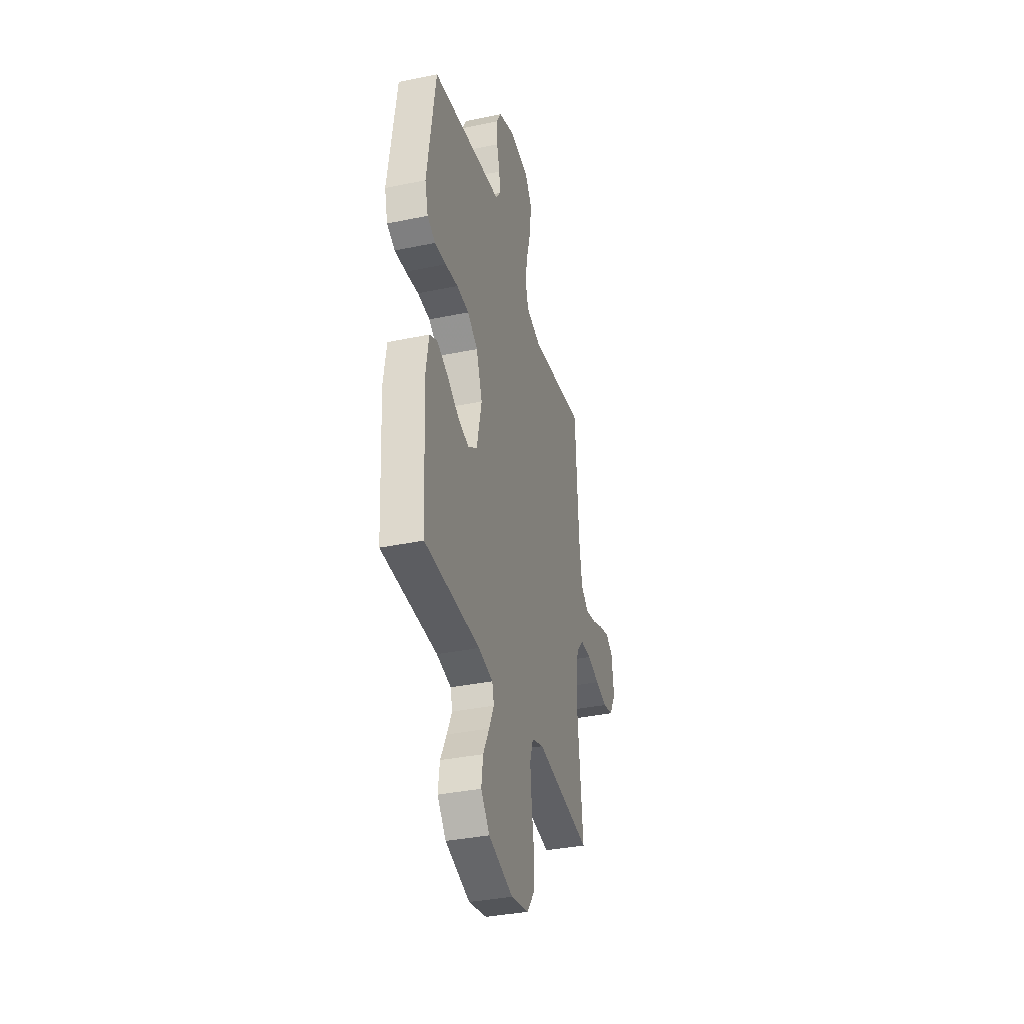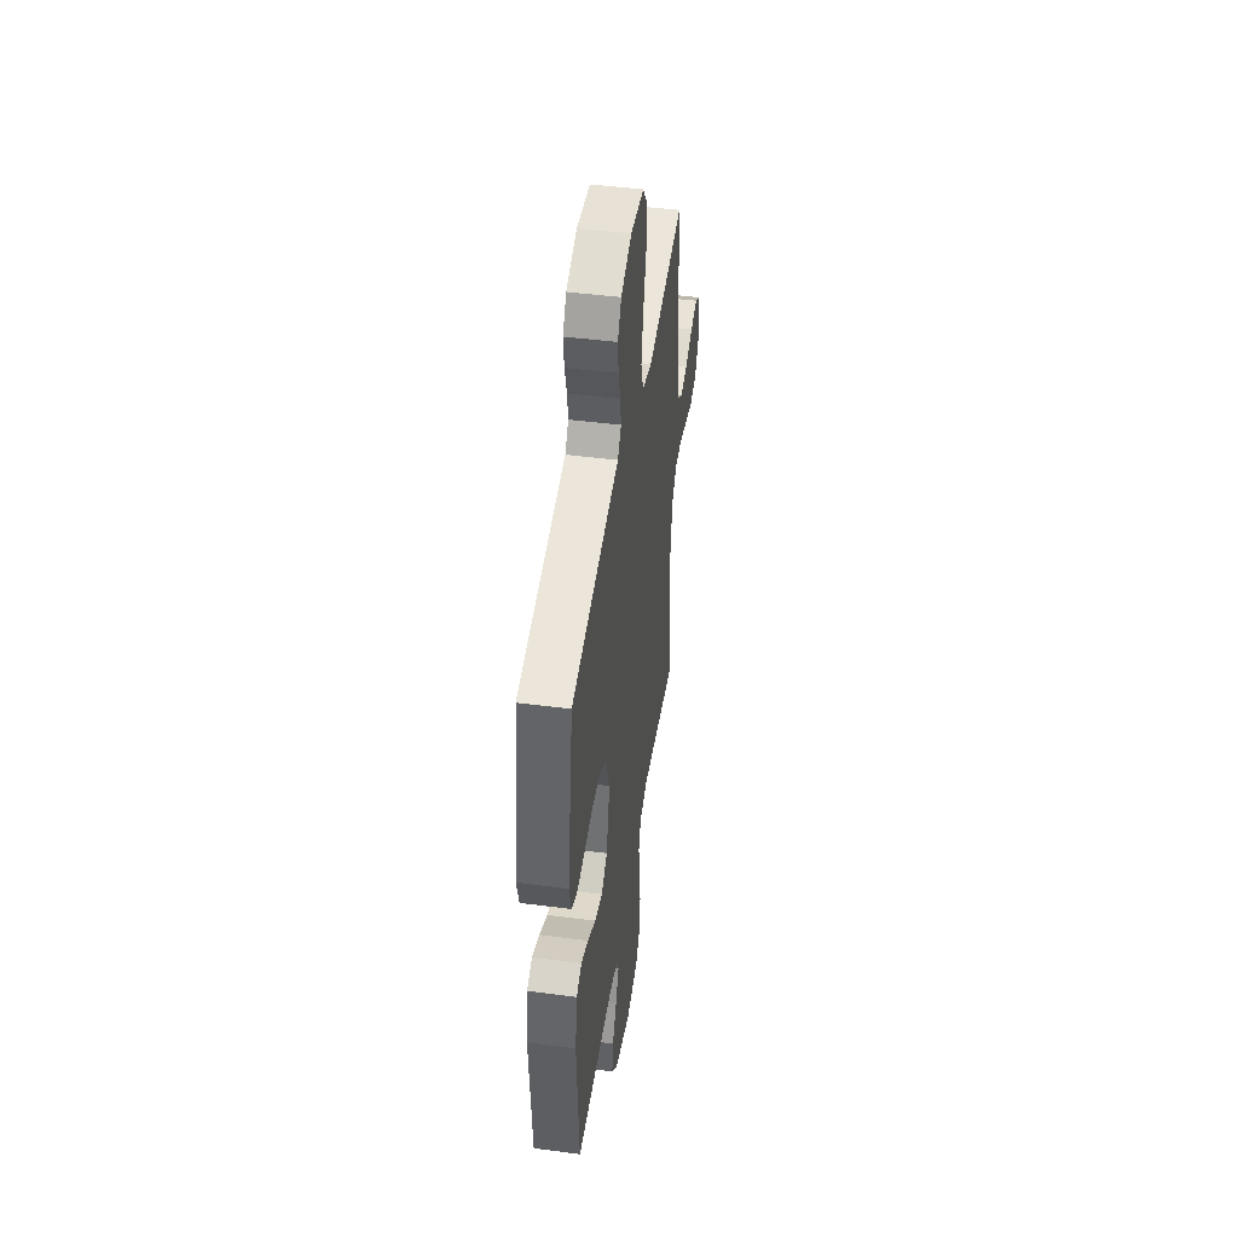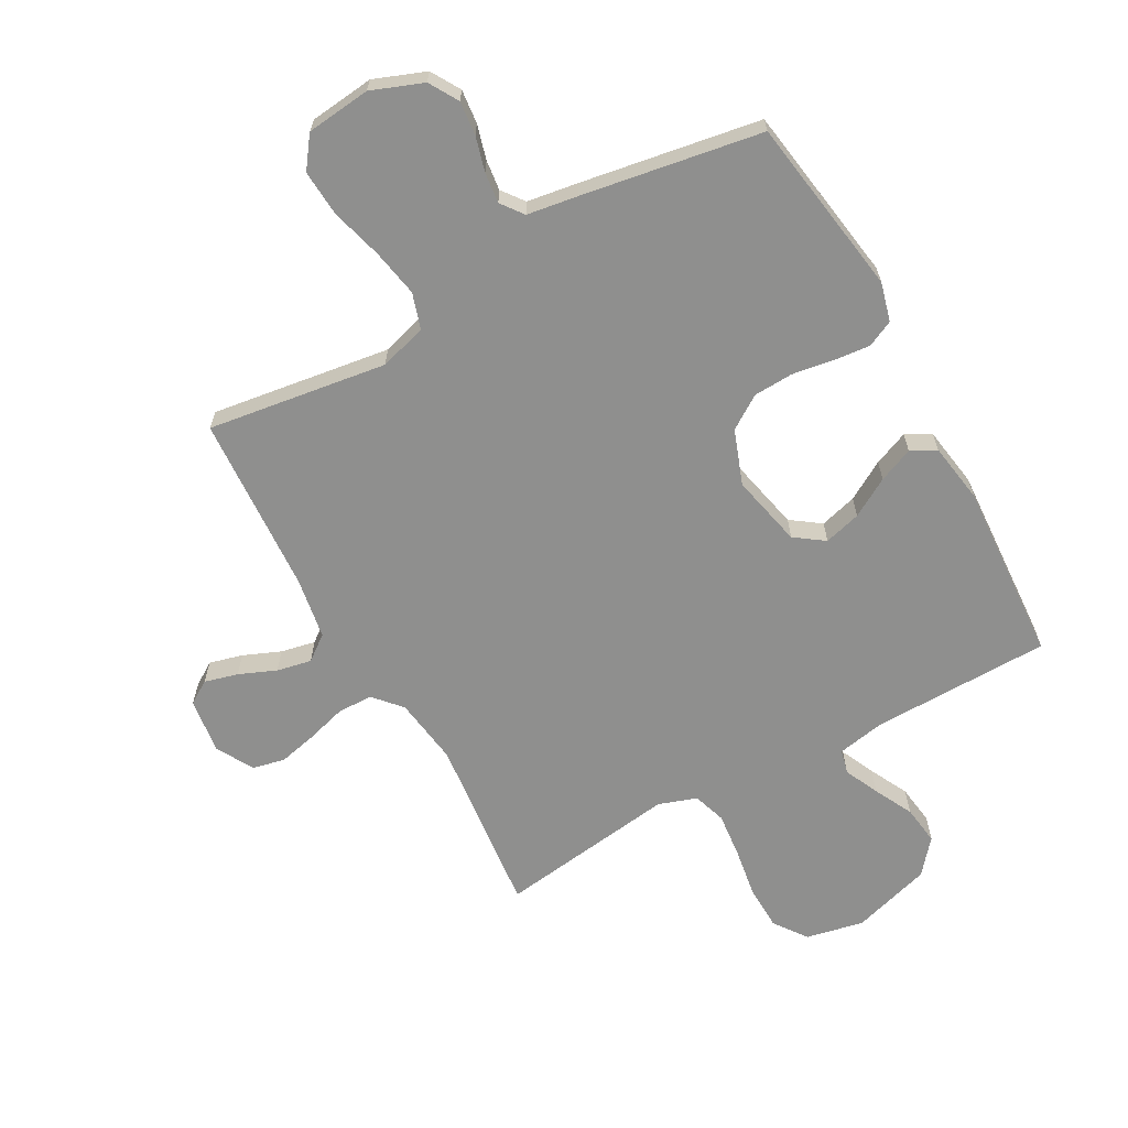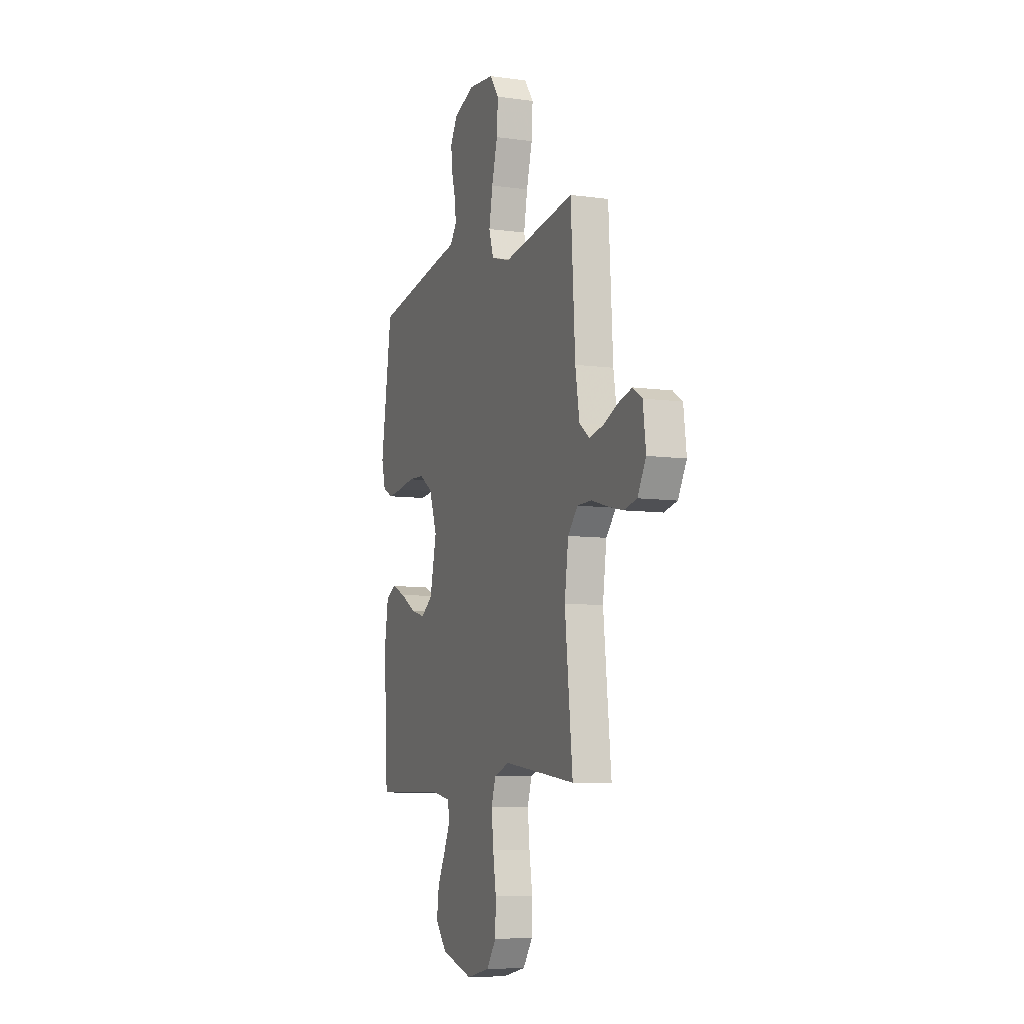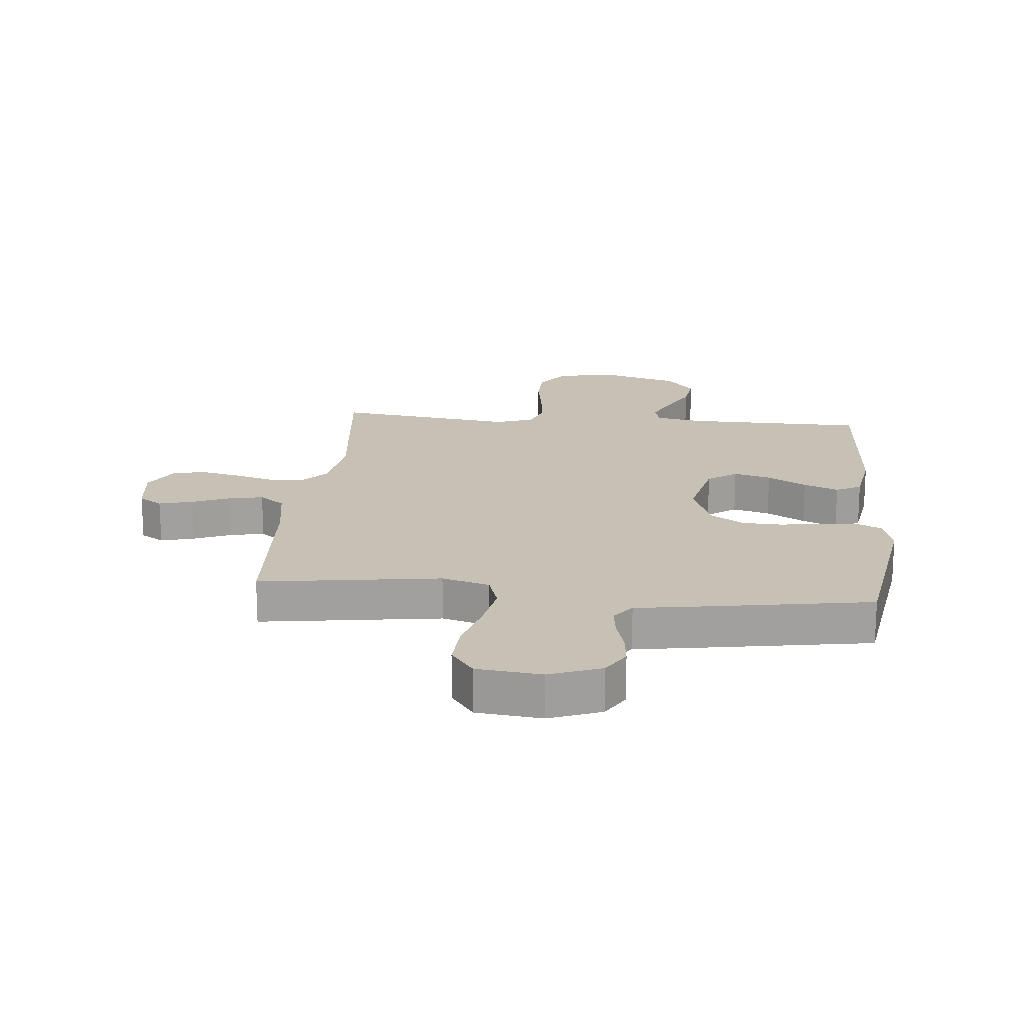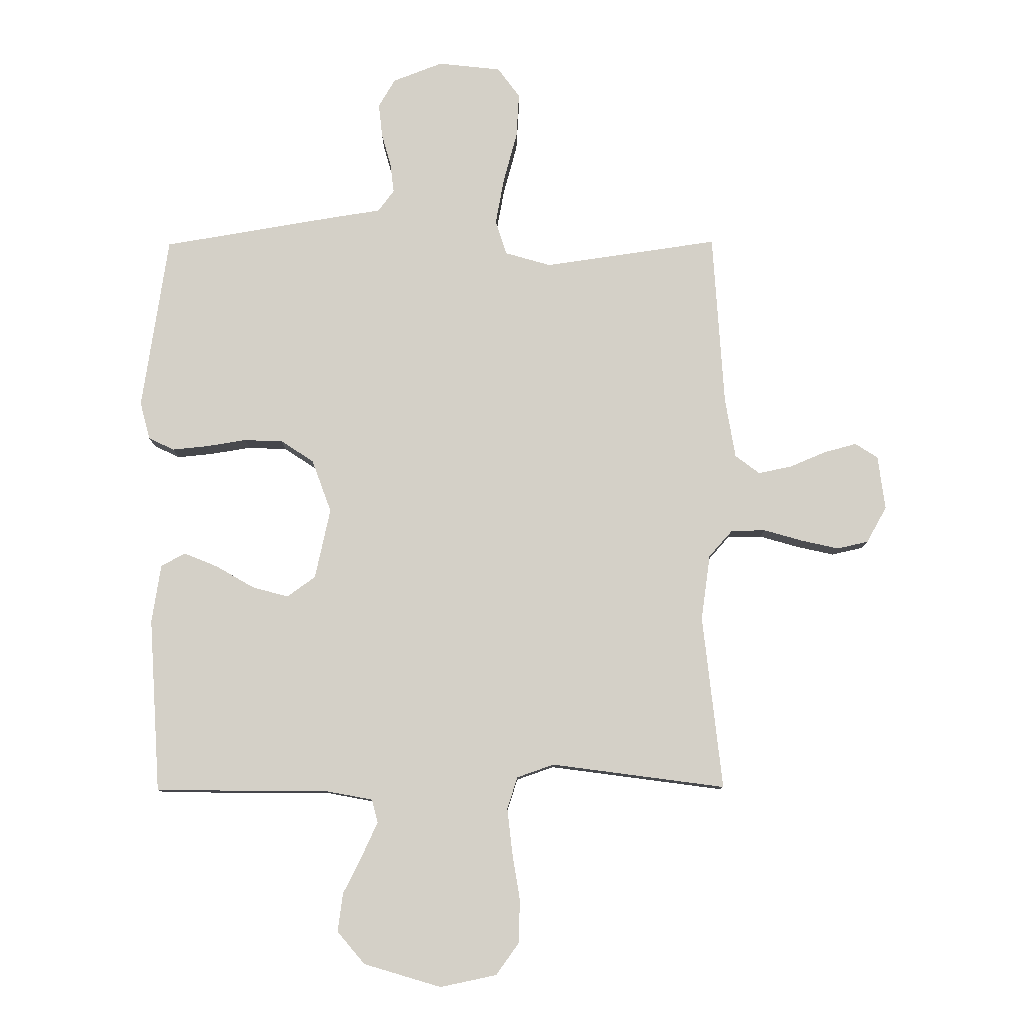
<metadata>
{"format":"obj","ext":"obj","renderer":"f3d","projection":"perspective","resolution":1024,"background":"white","views":[{"elev":-36.1,"azim":105.2,"up":"+Z"},{"elev":46.4,"azim":98.5,"up":"+Z"},{"elev":-65.1,"azim":29.0,"up":"+Y"},{"elev":-8.0,"azim":-111.0,"up":"+Z"},{"elev":18.5,"azim":5.4,"up":"+Y"},{"elev":80.0,"azim":179.7,"up":"+Y"}]}
</metadata>
<code>
v -0.5 0.07 0.5
v -0.2 0.07 0.457
v -0.121 0.07 0.48
v -0.102 0.07 0.54
v -0.117 0.07 0.62
v -0.141 0.07 0.707
v -0.146 0.07 0.784
v -0.108 0.07 0.836
v 0 0.07 0.848
v 0.086 0.07 0.815
v 0.115 0.07 0.766
v 0.109 0.07 0.709
v 0.093 0.07 0.651
v 0.087 0.07 0.6
v 0.115 0.07 0.563
v 0.2 0.07 0.55
v 0.5 0.07 0.5
v 0.546 0.07 0.2
v 0.529 0.07 0.135
v 0.485 0.07 0.114
v 0.424 0.07 0.12
v 0.355 0.07 0.131
v 0.288 0.07 0.128
v 0.232 0.07 0.091
v 0.199 0.07 0
v 0.226 0.07 -0.121
v 0.275 0.07 -0.156
v 0.337 0.07 -0.139
v 0.402 0.07 -0.101
v 0.46 0.07 -0.077
v 0.502 0.07 -0.099
v 0.518 0.07 -0.2
v 0.5 0.07 -0.5
v 0.2 0.07 -0.504
v 0.121 0.07 -0.519
v 0.111 0.07 -0.559
v 0.138 0.07 -0.617
v 0.171 0.07 -0.682
v 0.18 0.07 -0.748
v 0.133 0.07 -0.804
v 0 0.07 -0.844
v -0.097 0.07 -0.824
v -0.137 0.07 -0.769
v -0.139 0.07 -0.694
v -0.126 0.07 -0.612
v -0.118 0.07 -0.536
v -0.136 0.07 -0.481
v -0.2 0.07 -0.459
v -0.5 0.07 -0.5
v -0.468 0.07 -0.2
v -0.484 0.07 -0.087
v -0.525 0.07 -0.041
v -0.584 0.07 -0.04
v -0.65 0.07 -0.059
v -0.715 0.07 -0.074
v -0.769 0.07 -0.062
v -0.804 0.07 0
v -0.792 0.07 0.093
v -0.753 0.07 0.118
v -0.697 0.07 0.103
v -0.635 0.07 0.077
v -0.577 0.07 0.065
v -0.535 0.07 0.097
v -0.518 0.07 0.2
v -0.5 0 0.5
v -0.2 0 0.457
v -0.121 0 0.48
v -0.102 0 0.54
v -0.117 0 0.62
v -0.141 0 0.707
v -0.146 0 0.784
v -0.108 0 0.836
v 0 0 0.848
v 0.086 0 0.815
v 0.115 0 0.766
v 0.109 0 0.709
v 0.093 0 0.651
v 0.087 0 0.6
v 0.115 0 0.563
v 0.2 0 0.55
v 0.5 0 0.5
v 0.546 0 0.2
v 0.529 0 0.135
v 0.485 0 0.114
v 0.424 0 0.12
v 0.355 0 0.131
v 0.288 0 0.128
v 0.232 0 0.091
v 0.199 0 0
v 0.226 0 -0.121
v 0.275 0 -0.156
v 0.337 0 -0.139
v 0.402 0 -0.101
v 0.46 0 -0.077
v 0.502 0 -0.099
v 0.518 0 -0.2
v 0.5 0 -0.5
v 0.2 0 -0.504
v 0.121 0 -0.519
v 0.111 0 -0.559
v 0.138 0 -0.617
v 0.171 0 -0.682
v 0.18 0 -0.748
v 0.133 0 -0.804
v 0 0 -0.844
v -0.097 0 -0.824
v -0.137 0 -0.769
v -0.139 0 -0.694
v -0.126 0 -0.612
v -0.118 0 -0.536
v -0.136 0 -0.481
v -0.2 0 -0.459
v -0.5 0 -0.5
v -0.468 0 -0.2
v -0.484 0 -0.087
v -0.525 0 -0.041
v -0.584 0 -0.04
v -0.65 0 -0.059
v -0.715 0 -0.074
v -0.769 0 -0.062
v -0.804 0 0
v -0.792 0 0.093
v -0.753 0 0.118
v -0.697 0 0.103
v -0.635 0 0.077
v -0.577 0 0.065
v -0.535 0 0.097
v -0.518 0 0.2
f 58 59 60 61
f 58 61 62
f 57 58 62
f 56 57 62
f 53 54 55 56
f 53 56 62
f 52 53 62 63
f 48 49 50
f 47 48 50 51
f 42 43 44 45
f 42 45 46
f 41 42 46
f 40 41 46 47
f 37 38 39 40
f 36 37 40 47
f 31 32 33 34
f 31 34 35
f 28 29 30 31
f 27 28 31 35
f 26 27 35
f 25 26 35
f 19 20 21 22
f 17 18 19 22
f 15 16 17 22
f 14 15 22 23
f 10 11 12 13
f 10 13 14
f 9 10 14
f 8 9 14
f 5 6 7 8
f 4 5 8 14
f 3 4 14 23
f 64 1 2
f 51 52 63 64
f 25 35 36 47
f 24 25 47 51
f 23 24 51 64
f 2 3 23 64
f 125 124 123 122
f 126 125 122
f 126 122 121
f 126 121 120
f 120 119 118 117
f 126 120 117
f 127 126 117 116
f 114 113 112
f 115 114 112 111
f 109 108 107 106
f 110 109 106
f 110 106 105
f 111 110 105 104
f 104 103 102 101
f 111 104 101 100
f 98 97 96 95
f 99 98 95
f 95 94 93 92
f 99 95 92 91
f 99 91 90
f 99 90 89
f 86 85 84 83
f 86 83 82 81
f 86 81 80 79
f 87 86 79 78
f 77 76 75 74
f 78 77 74
f 78 74 73
f 78 73 72
f 72 71 70 69
f 78 72 69 68
f 87 78 68 67
f 66 65 128
f 128 127 116 115
f 111 100 99 89
f 115 111 89 88
f 128 115 88 87
f 128 87 67 66
f 1 65 66 2
f 2 66 67 3
f 3 67 68 4
f 4 68 69 5
f 5 69 70 6
f 6 70 71 7
f 7 71 72 8
f 8 72 73 9
f 9 73 74 10
f 10 74 75 11
f 11 75 76 12
f 12 76 77 13
f 13 77 78 14
f 14 78 79 15
f 15 79 80 16
f 16 80 81 17
f 17 81 82 18
f 18 82 83 19
f 19 83 84 20
f 20 84 85 21
f 21 85 86 22
f 22 86 87 23
f 23 87 88 24
f 24 88 89 25
f 25 89 90 26
f 26 90 91 27
f 27 91 92 28
f 28 92 93 29
f 29 93 94 30
f 30 94 95 31
f 31 95 96 32
f 32 96 97 33
f 33 97 98 34
f 34 98 99 35
f 35 99 100 36
f 36 100 101 37
f 37 101 102 38
f 38 102 103 39
f 39 103 104 40
f 40 104 105 41
f 41 105 106 42
f 42 106 107 43
f 43 107 108 44
f 44 108 109 45
f 45 109 110 46
f 46 110 111 47
f 47 111 112 48
f 48 112 113 49
f 49 113 114 50
f 50 114 115 51
f 51 115 116 52
f 52 116 117 53
f 53 117 118 54
f 54 118 119 55
f 55 119 120 56
f 56 120 121 57
f 57 121 122 58
f 58 122 123 59
f 59 123 124 60
f 60 124 125 61
f 61 125 126 62
f 62 126 127 63
f 63 127 128 64
f 64 128 65 1

</code>
